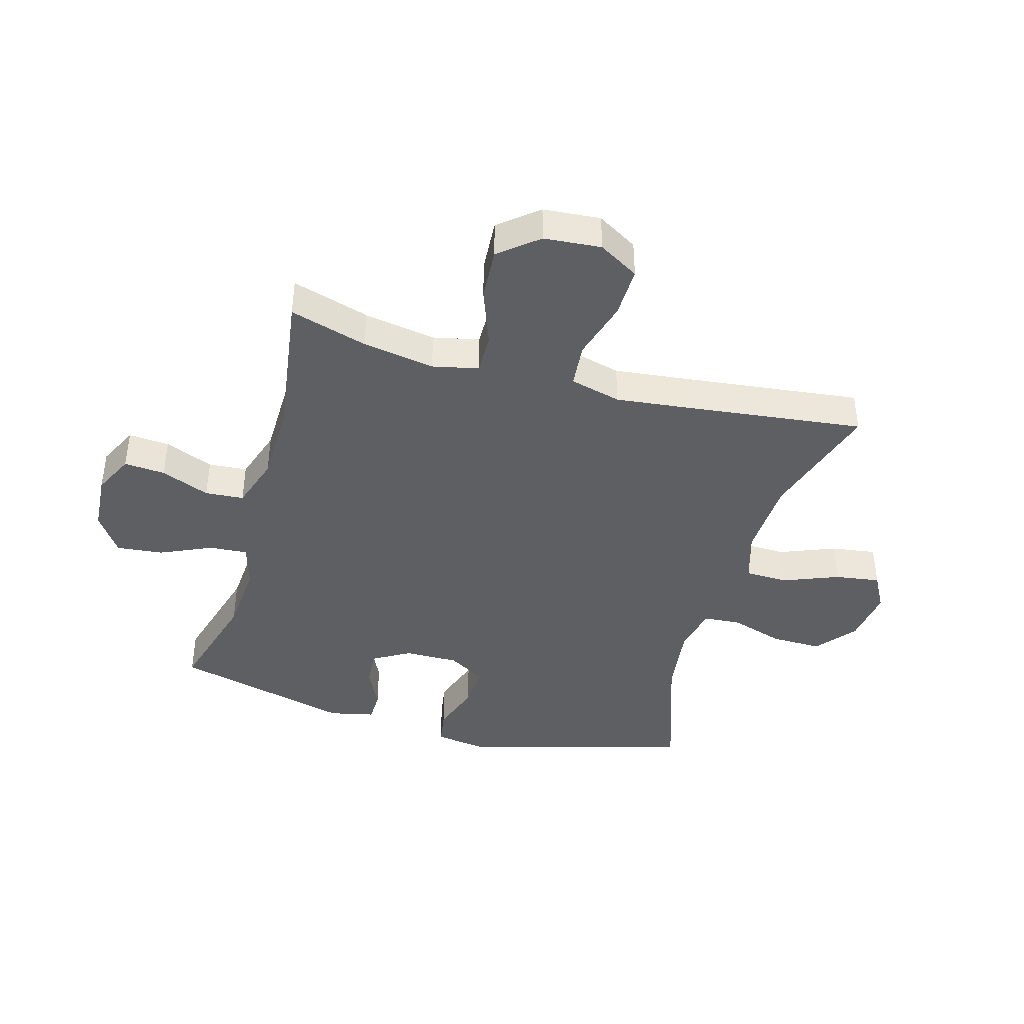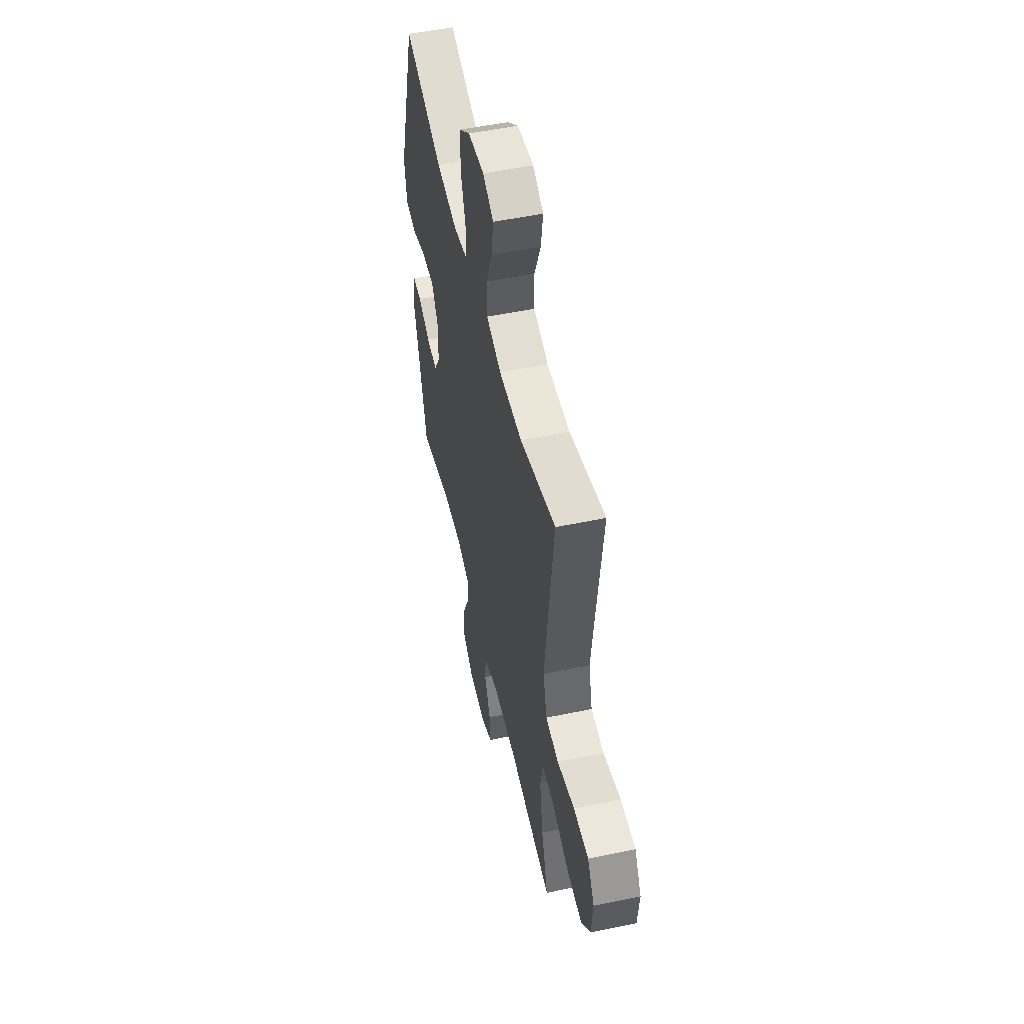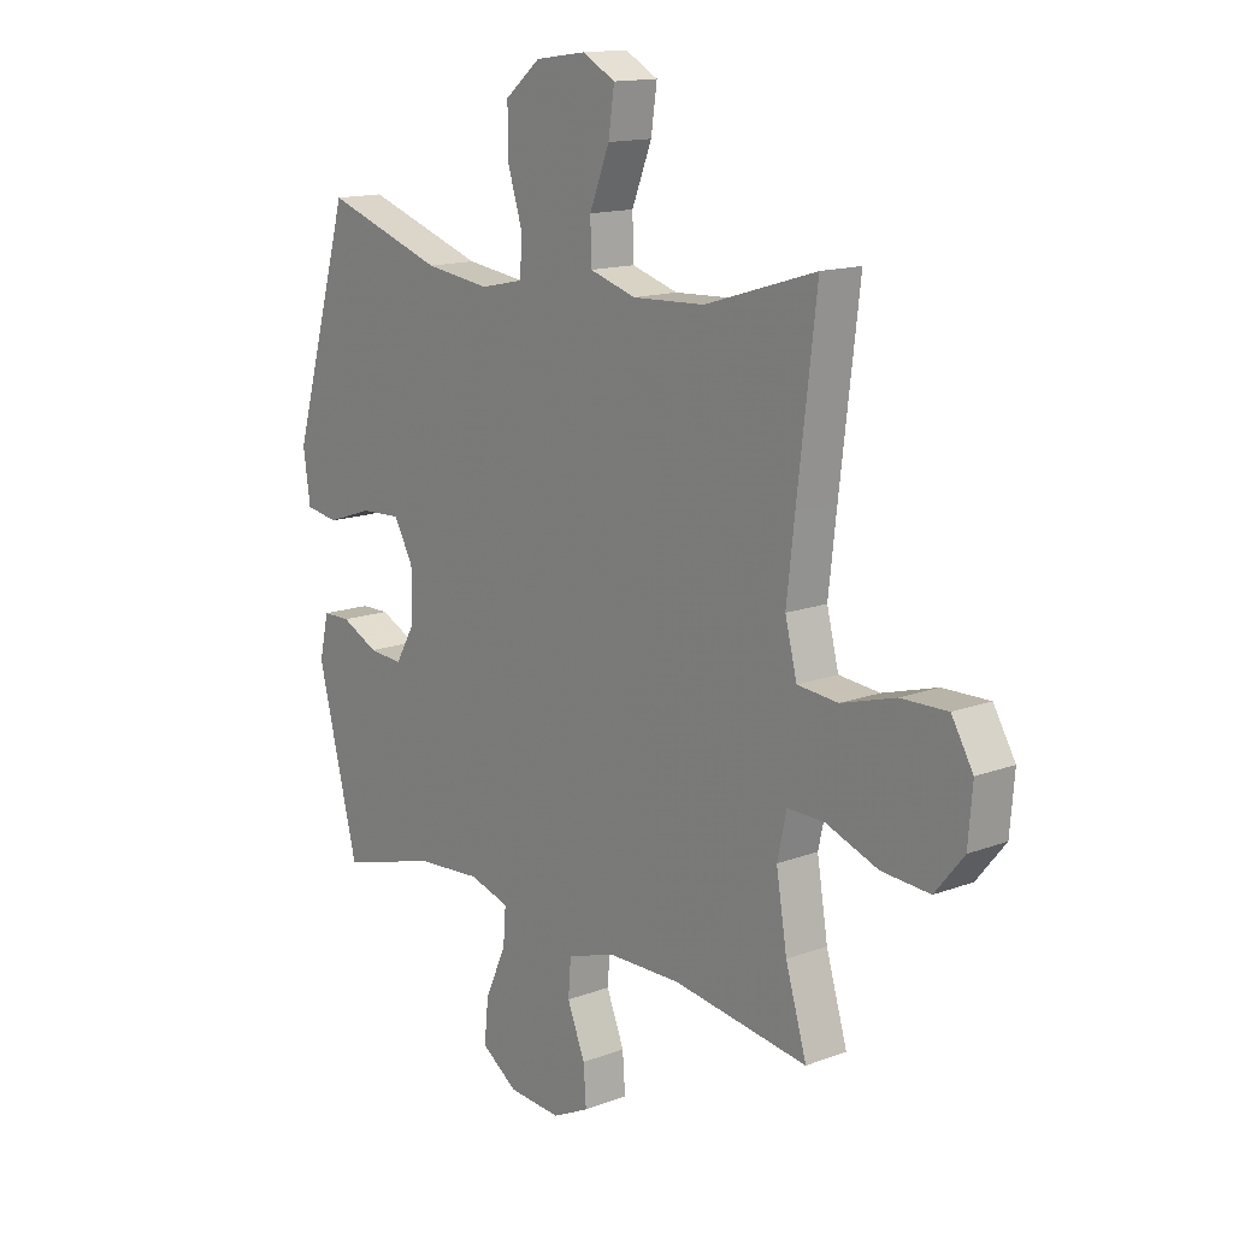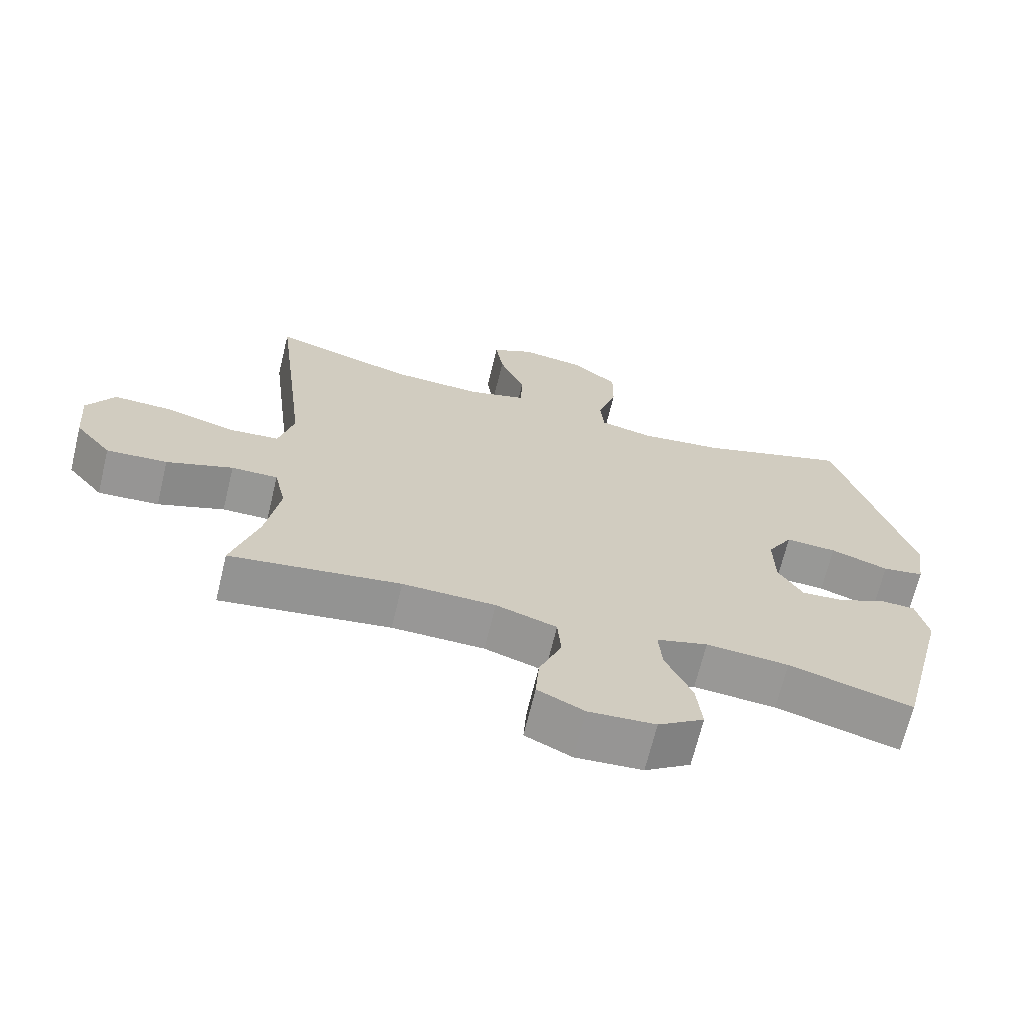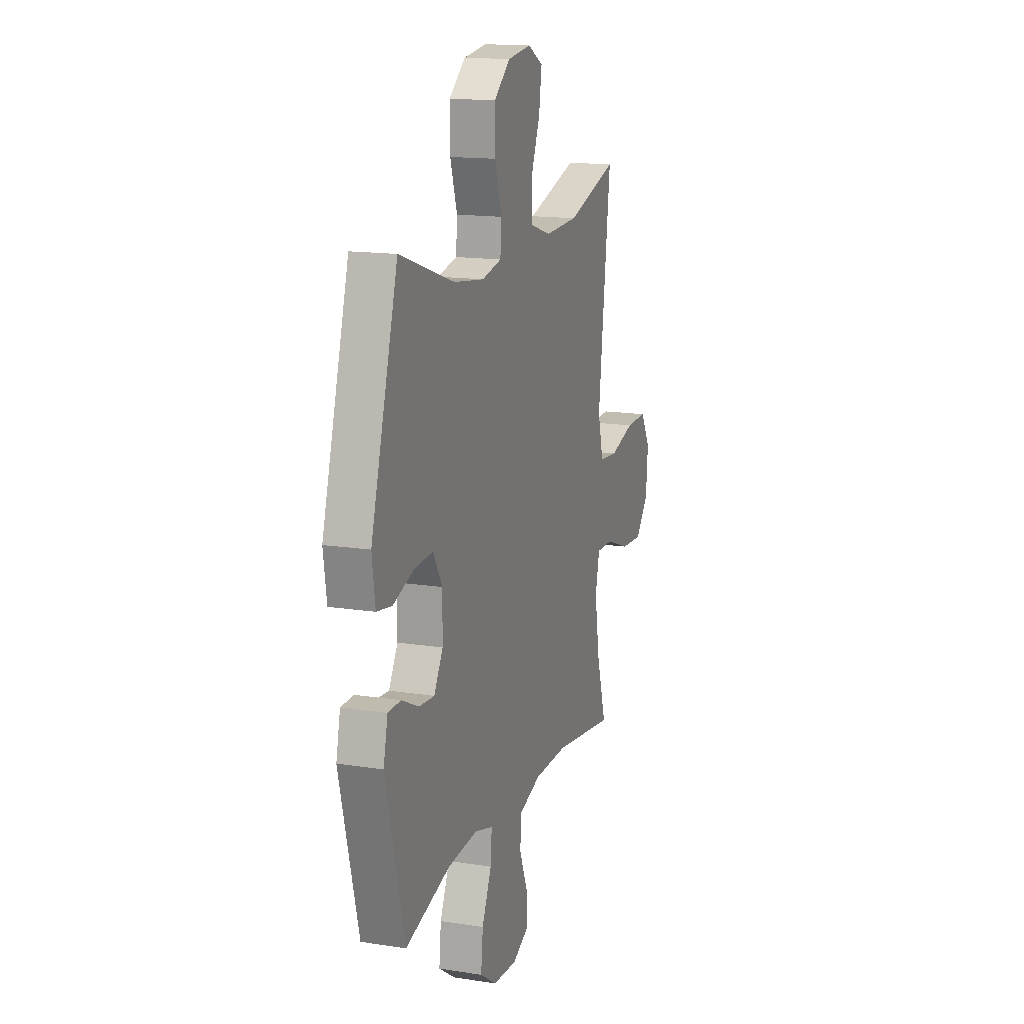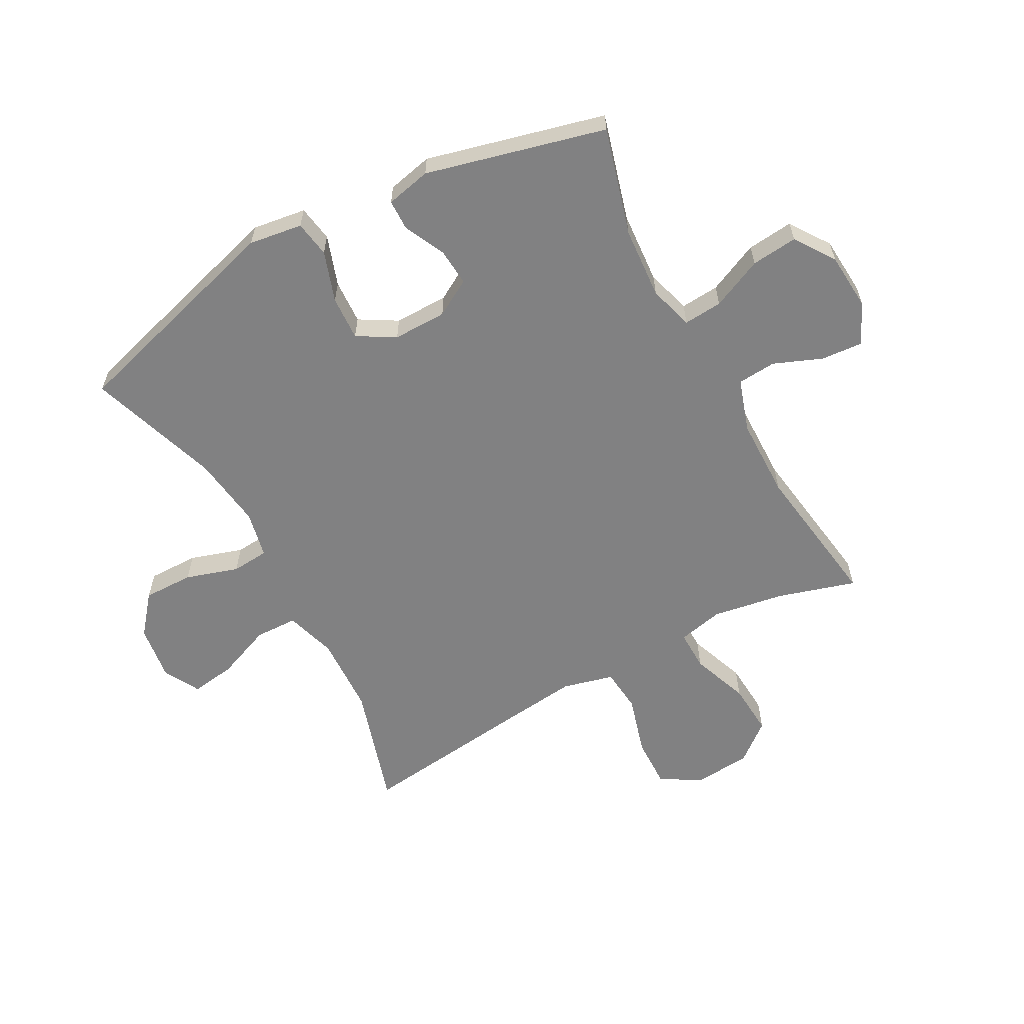
<metadata>
{"format":"obj","ext":"obj","renderer":"f3d","projection":"perspective","resolution":1024,"background":"white","views":[{"elev":-41.3,"azim":-105.8,"up":"+Y"},{"elev":52.4,"azim":-102.7,"up":"+Z"},{"elev":14.4,"azim":-129.3,"up":"+Z"},{"elev":-68.2,"azim":-13.6,"up":"+Z"},{"elev":15.2,"azim":108.5,"up":"+Z"},{"elev":-60.4,"azim":118.5,"up":"+Y"}]}
</metadata>
<code>
v 0.5 0.07 0.5
v 0.609 0.07 0.123
v 0.596 0.07 0.033
v 0.535 0.07 0.023
v 0.45 0.07 0.052
v 0.375 0.07 0.056
v 0.338 0.07 -0.007
v 0.339 0.07 -0.098
v 0.375 0.07 -0.16
v 0.438 0.07 -0.155
v 0.507 0.07 -0.122
v 0.559 0.07 -0.123
v 0.576 0.07 -0.199
v 0.5 0.07 -0.5
v 0.319 0.07 -0.449
v 0.198 0.07 -0.44
v 0.123 0.07 -0.462
v 0.128 0.07 -0.527
v 0.167 0.07 -0.613
v 0.175 0.07 -0.691
v 0.108 0.07 -0.737
v 0.01 0.07 -0.744
v -0.058 0.07 -0.711
v -0.053 0.07 -0.642
v -0.02 0.07 -0.56
v -0.025 0.07 -0.495
v -0.114 0.07 -0.466
v -0.25 0.07 -0.464
v -0.5 0.07 -0.5
v -0.461 0.07 -0.369
v -0.441 0.07 -0.248
v -0.458 0.07 -0.171
v -0.526 0.07 -0.172
v -0.623 0.07 -0.208
v -0.712 0.07 -0.214
v -0.765 0.07 -0.149
v -0.773 0.07 -0.053
v -0.733 0.07 0.015
v -0.647 0.07 0.013
v -0.547 0.07 -0.016
v -0.472 0.07 -0.009
v -0.45 0.07 0.077
v -0.465 0.07 0.208
v -0.5 0.07 0.5
v -0.294 0.07 0.437
v -0.16 0.07 0.431
v -0.074 0.07 0.457
v -0.072 0.07 0.529
v -0.109 0.07 0.622
v -0.12 0.07 0.698
v -0.059 0.07 0.731
v 0.035 0.07 0.718
v 0.101 0.07 0.664
v 0.1 0.07 0.579
v 0.072 0.07 0.49
v 0.077 0.07 0.427
v 0.156 0.07 0.41
v 0.278 0.07 0.426
v 0.5 0 0.5
v 0.609 0 0.123
v 0.596 0 0.033
v 0.535 0 0.023
v 0.45 0 0.052
v 0.375 0 0.056
v 0.338 0 -0.007
v 0.339 0 -0.098
v 0.375 0 -0.16
v 0.438 0 -0.155
v 0.507 0 -0.122
v 0.559 0 -0.123
v 0.576 0 -0.199
v 0.5 0 -0.5
v 0.319 0 -0.449
v 0.198 0 -0.44
v 0.123 0 -0.462
v 0.128 0 -0.527
v 0.167 0 -0.613
v 0.175 0 -0.691
v 0.108 0 -0.737
v 0.01 0 -0.744
v -0.058 0 -0.711
v -0.053 0 -0.642
v -0.02 0 -0.56
v -0.025 0 -0.495
v -0.114 0 -0.466
v -0.25 0 -0.464
v -0.5 0 -0.5
v -0.461 0 -0.369
v -0.441 0 -0.248
v -0.458 0 -0.171
v -0.526 0 -0.172
v -0.623 0 -0.208
v -0.712 0 -0.214
v -0.765 0 -0.149
v -0.773 0 -0.053
v -0.733 0 0.015
v -0.647 0 0.013
v -0.547 0 -0.016
v -0.472 0 -0.009
v -0.45 0 0.077
v -0.465 0 0.208
v -0.5 0 0.5
v -0.294 0 0.437
v -0.16 0 0.431
v -0.074 0 0.457
v -0.072 0 0.529
v -0.109 0 0.622
v -0.12 0 0.698
v -0.059 0 0.731
v 0.035 0 0.718
v 0.101 0 0.664
v 0.1 0 0.579
v 0.072 0 0.49
v 0.077 0 0.427
v 0.156 0 0.41
v 0.278 0 0.426
f 52 53 54 55
f 52 55 56
f 51 52 56
f 48 49 50 51
f 47 48 51 56
f 46 47 56 57
f 43 44 45
f 42 43 45 46
f 41 42 46 57
f 37 38 39 40
f 37 40 41
f 36 37 41
f 33 34 35 36
f 32 33 36 41
f 31 32 41 57
f 28 29 30
f 27 28 30 31
f 26 27 31 57
f 22 23 24 25
f 18 19 20 21
f 17 18 21 22
f 12 13 14 15
f 10 11 12 15
f 9 10 15 16
f 8 9 16 17
f 2 3 4 5
f 58 1 2 5
f 58 5 6
f 57 58 6 7
f 17 22 25 26
f 17 26 57
f 7 8 17 57
f 113 112 111 110
f 114 113 110
f 114 110 109
f 109 108 107 106
f 114 109 106 105
f 115 114 105 104
f 103 102 101
f 104 103 101 100
f 115 104 100 99
f 98 97 96 95
f 99 98 95
f 99 95 94
f 94 93 92 91
f 99 94 91 90
f 115 99 90 89
f 88 87 86
f 89 88 86 85
f 115 89 85 84
f 83 82 81 80
f 79 78 77 76
f 80 79 76 75
f 73 72 71 70
f 73 70 69 68
f 74 73 68 67
f 75 74 67 66
f 63 62 61 60
f 63 60 59 116
f 64 63 116
f 65 64 116 115
f 84 83 80 75
f 115 84 75
f 115 75 66 65
f 1 59 60 2
f 2 60 61 3
f 3 61 62 4
f 4 62 63 5
f 5 63 64 6
f 6 64 65 7
f 7 65 66 8
f 8 66 67 9
f 9 67 68 10
f 10 68 69 11
f 11 69 70 12
f 12 70 71 13
f 13 71 72 14
f 14 72 73 15
f 15 73 74 16
f 16 74 75 17
f 17 75 76 18
f 18 76 77 19
f 19 77 78 20
f 20 78 79 21
f 21 79 80 22
f 22 80 81 23
f 23 81 82 24
f 24 82 83 25
f 25 83 84 26
f 26 84 85 27
f 27 85 86 28
f 28 86 87 29
f 29 87 88 30
f 30 88 89 31
f 31 89 90 32
f 32 90 91 33
f 33 91 92 34
f 34 92 93 35
f 35 93 94 36
f 36 94 95 37
f 37 95 96 38
f 38 96 97 39
f 39 97 98 40
f 40 98 99 41
f 41 99 100 42
f 42 100 101 43
f 43 101 102 44
f 44 102 103 45
f 45 103 104 46
f 46 104 105 47
f 47 105 106 48
f 48 106 107 49
f 49 107 108 50
f 50 108 109 51
f 51 109 110 52
f 52 110 111 53
f 53 111 112 54
f 54 112 113 55
f 55 113 114 56
f 56 114 115 57
f 57 115 116 58
f 58 116 59 1

</code>
